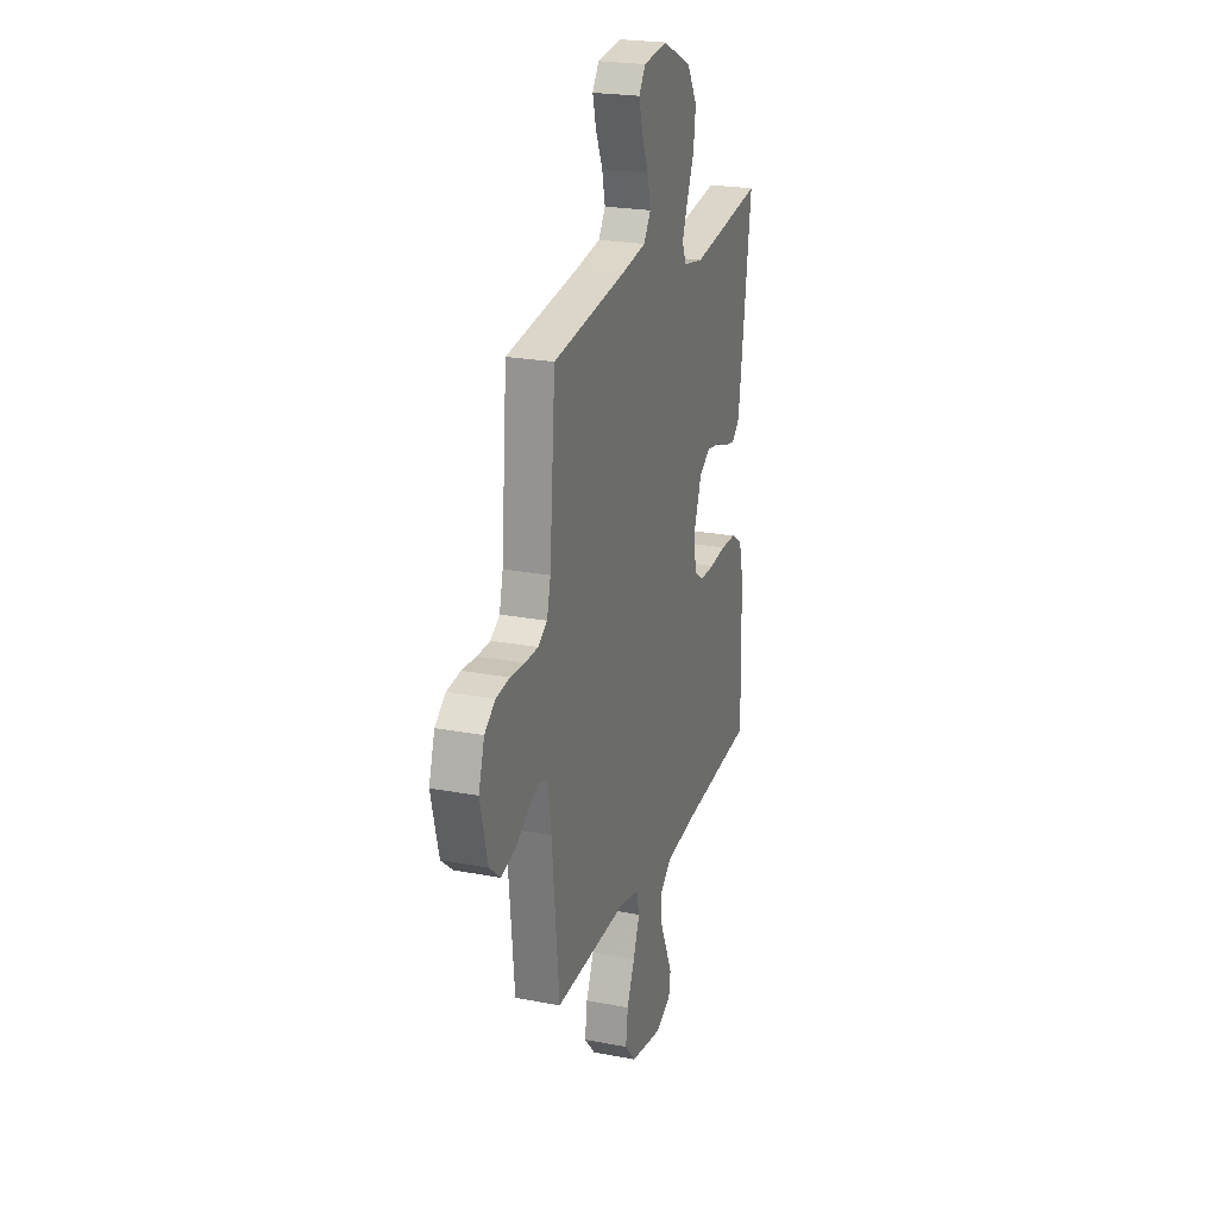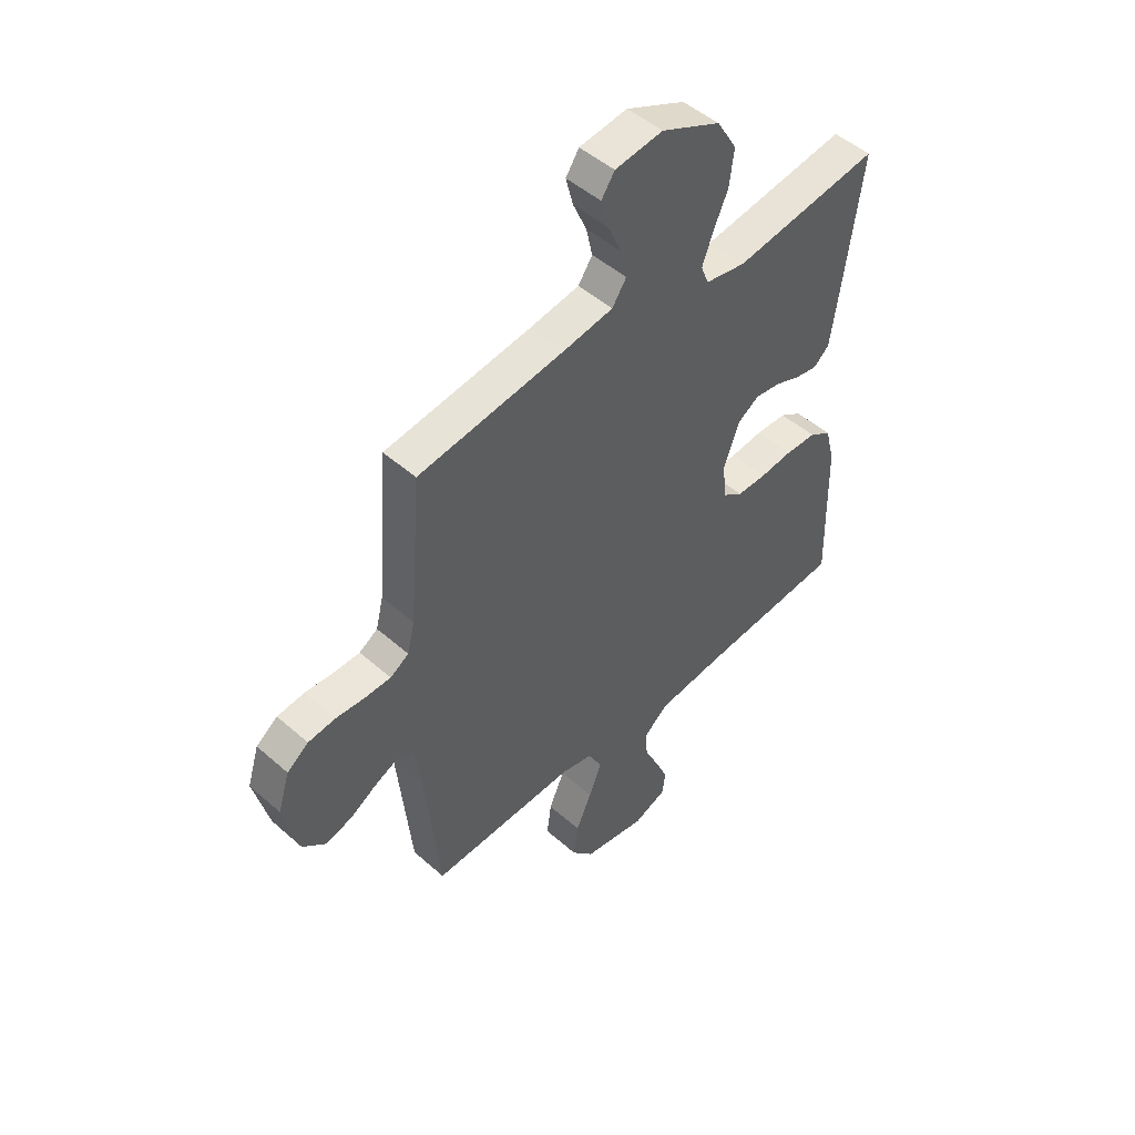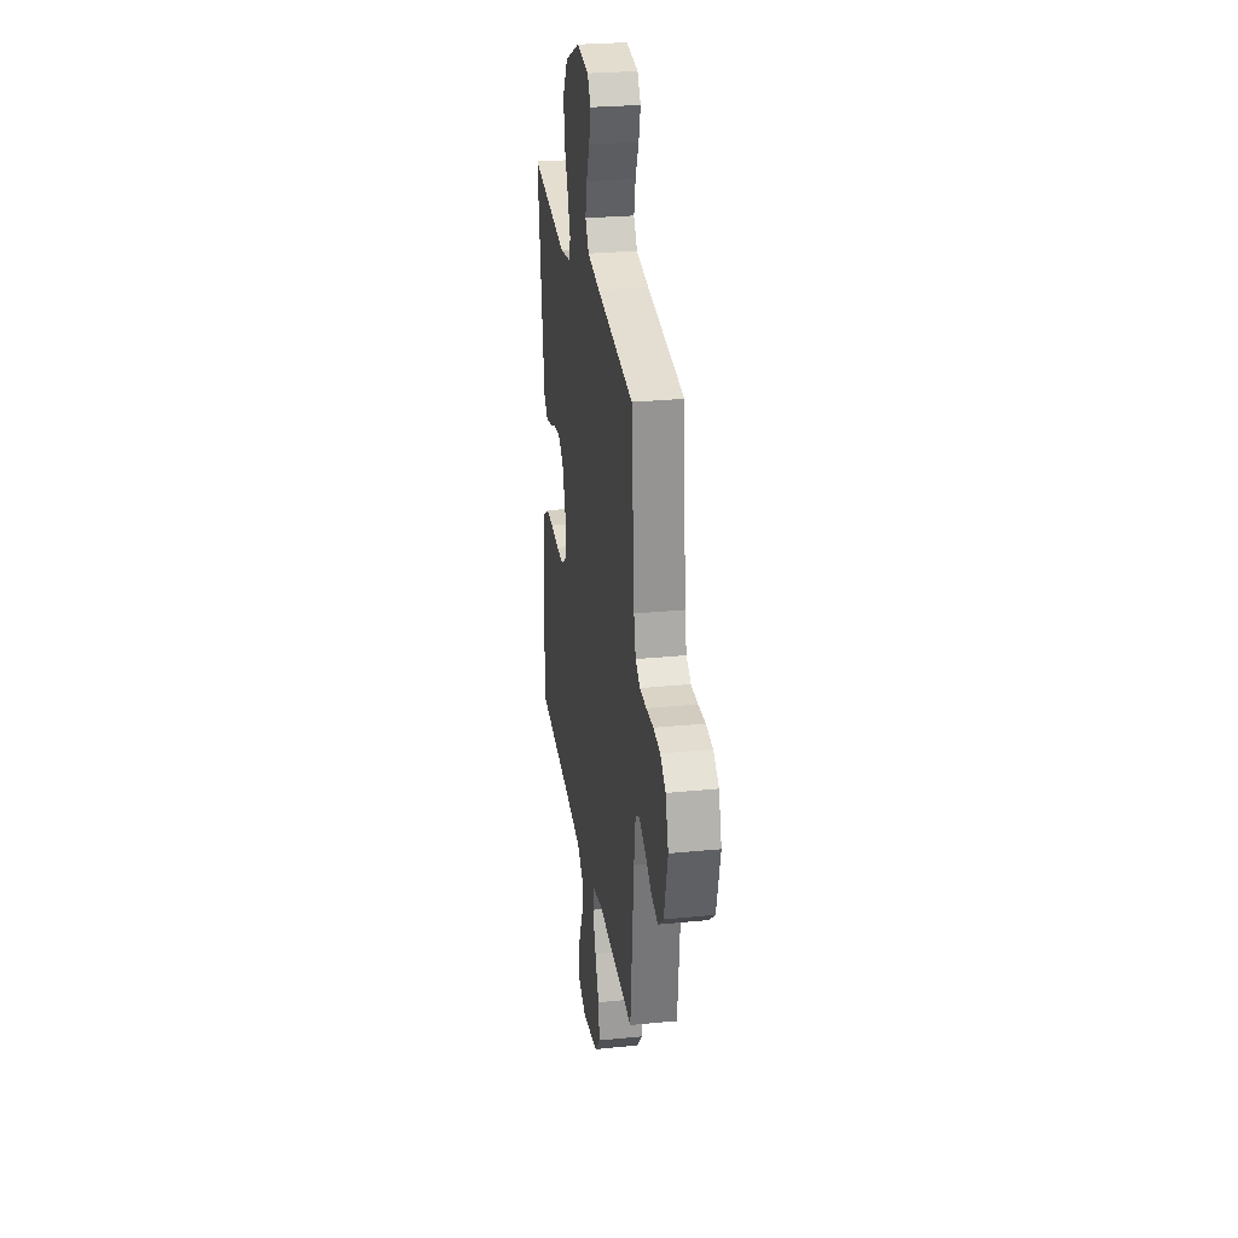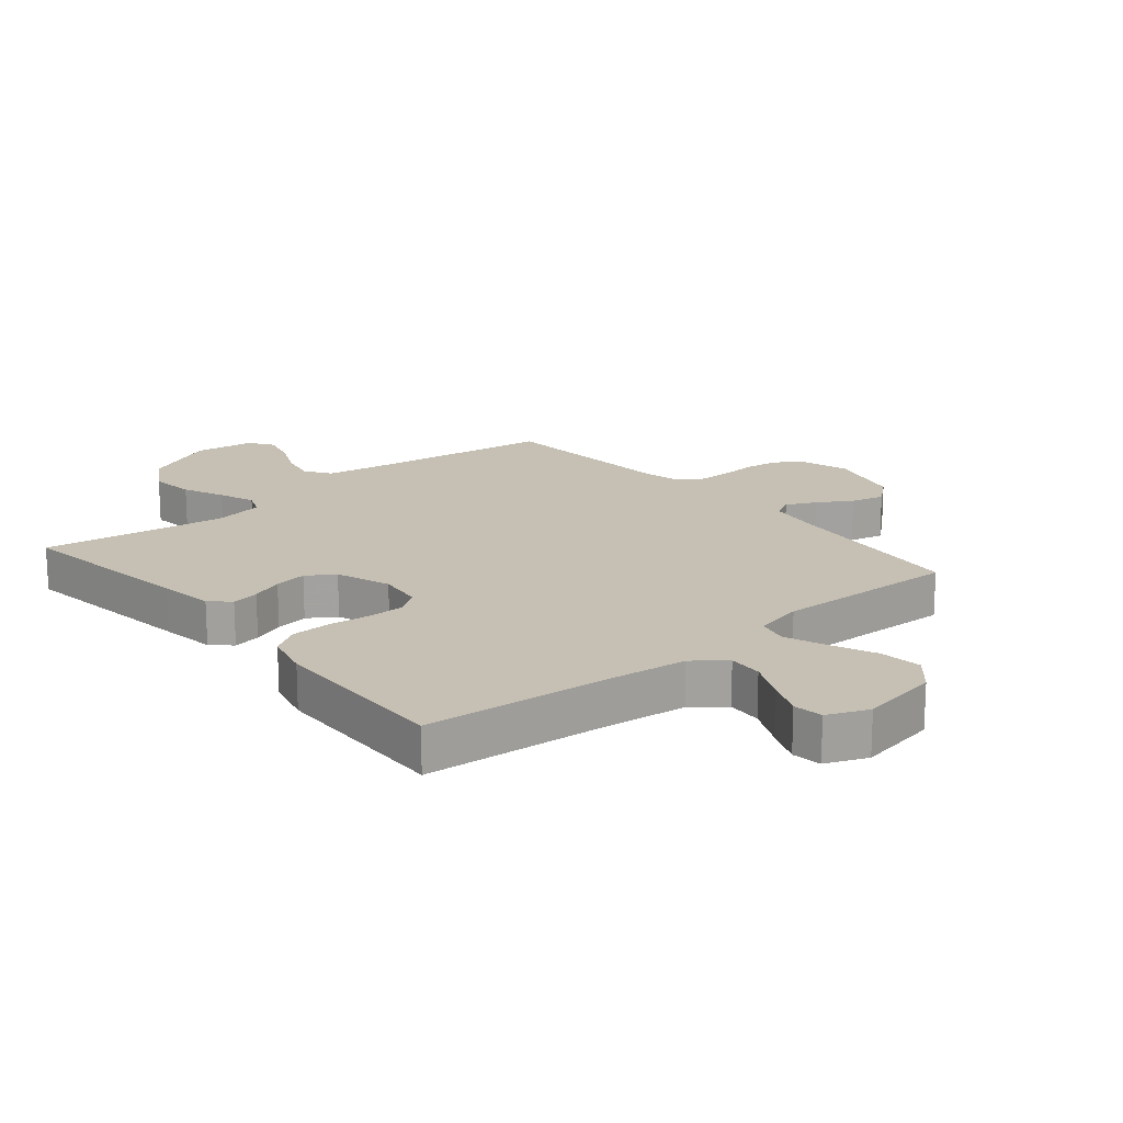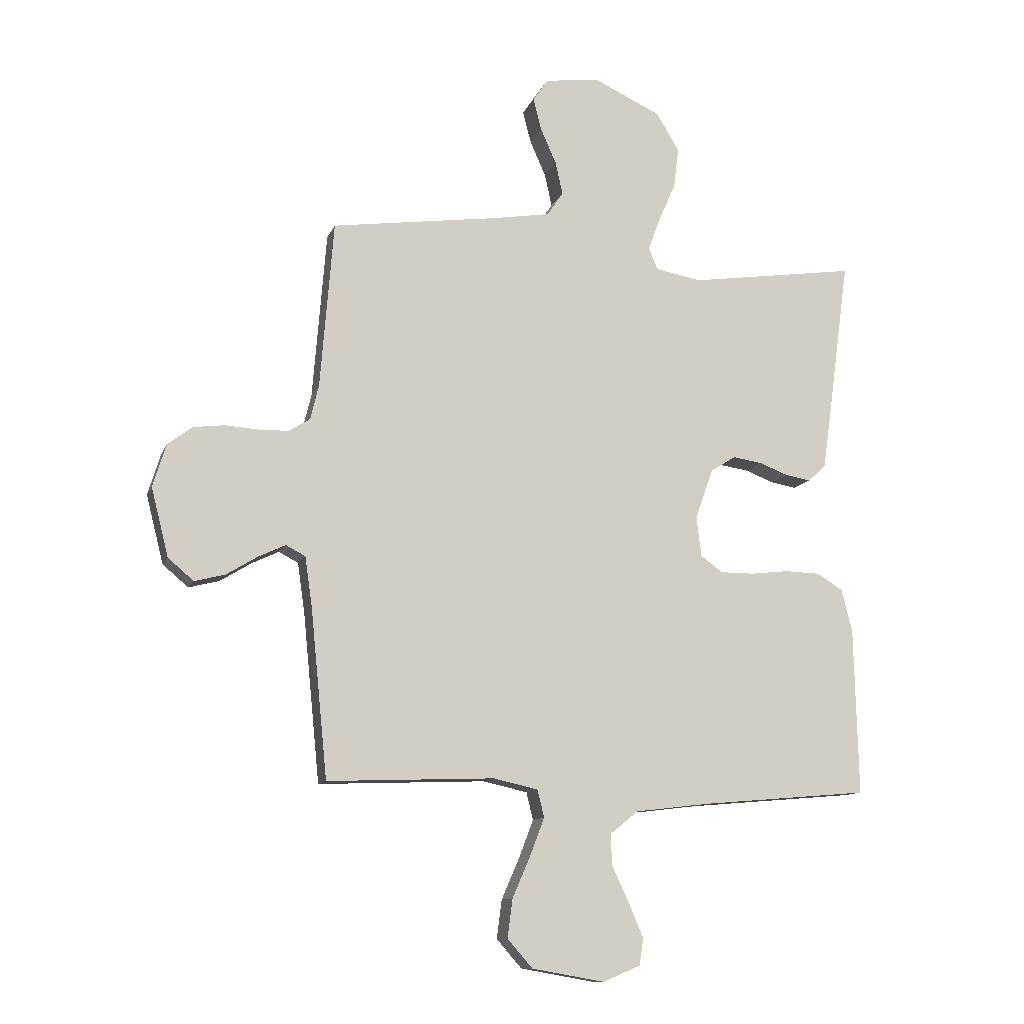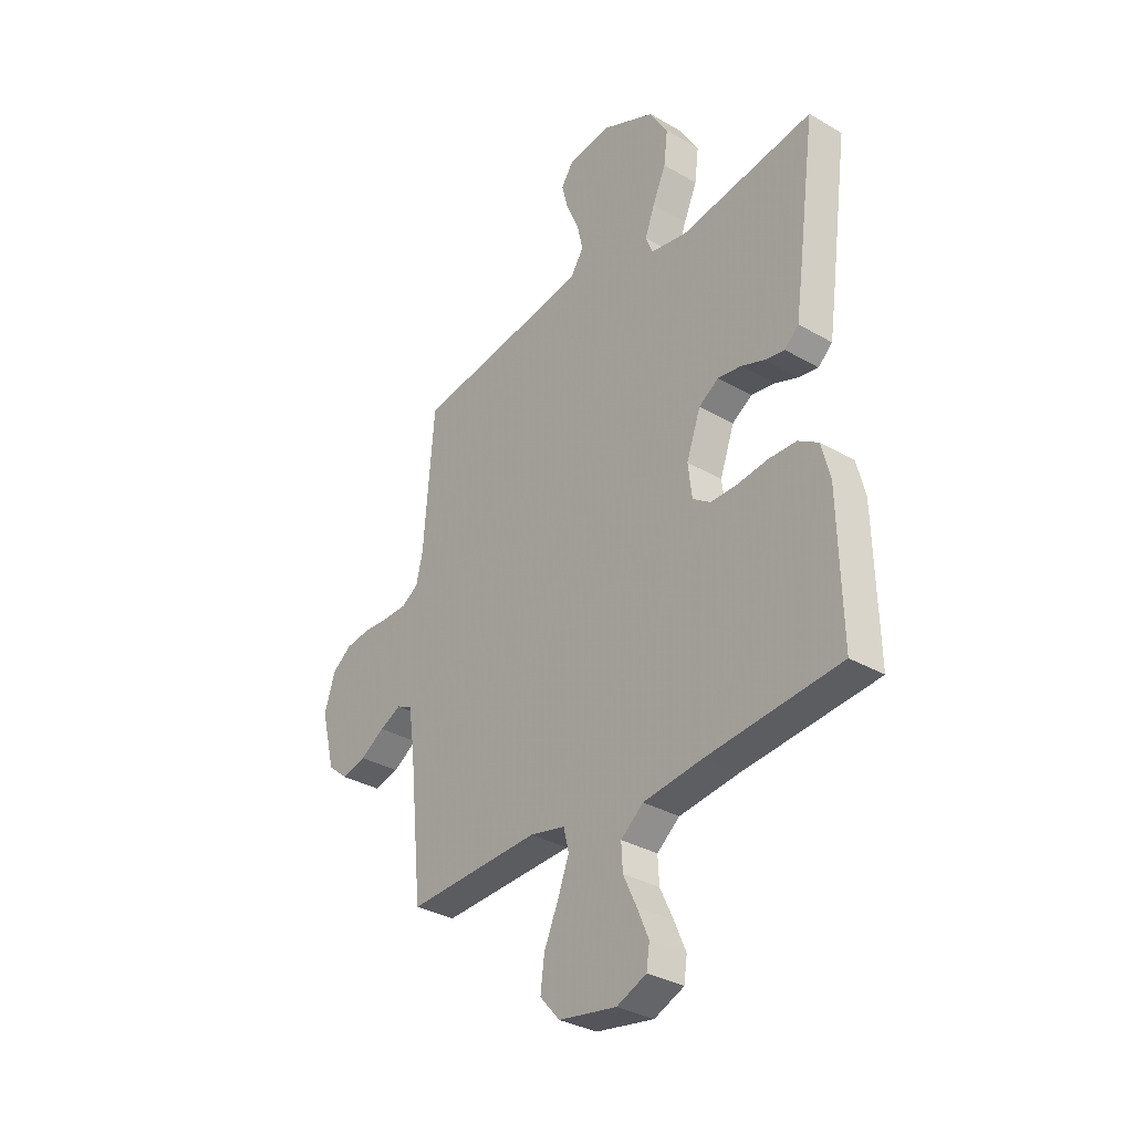
<metadata>
{"format":"obj","ext":"obj","renderer":"f3d","projection":"perspective","resolution":1024,"background":"white","views":[{"elev":22.9,"azim":-71.9,"up":"+Z"},{"elev":48.8,"azim":-45.6,"up":"+Z"},{"elev":27.8,"azim":-98.6,"up":"+Z"},{"elev":18.1,"azim":140.1,"up":"+Y"},{"elev":-11.2,"azim":-15.9,"up":"+Z"},{"elev":-33.1,"azim":51.4,"up":"+Z"}]}
</metadata>
<code>
v -0.5 0.07 -0.5
v -0.53 0.07 -0.2
v -0.543 0.07 -0.109
v -0.578 0.07 -0.091
v -0.627 0.07 -0.114
v -0.682 0.07 -0.148
v -0.737 0.07 -0.162
v -0.783 0.07 -0.123
v -0.814 0.07 0
v -0.79 0.07 0.077
v -0.746 0.07 0.11
v -0.69 0.07 0.117
v -0.631 0.07 0.113
v -0.577 0.07 0.114
v -0.539 0.07 0.138
v -0.524 0.07 0.2
v -0.5 0.07 0.5
v -0.2 0.07 0.542
v -0.098 0.07 0.559
v -0.069 0.07 0.602
v -0.082 0.07 0.661
v -0.11 0.07 0.724
v -0.125 0.07 0.782
v -0.098 0.07 0.822
v 0 0.07 0.835
v 0.121 0.07 0.779
v 0.162 0.07 0.711
v 0.153 0.07 0.638
v 0.123 0.07 0.57
v 0.101 0.07 0.511
v 0.117 0.07 0.471
v 0.2 0.07 0.456
v 0.5 0.07 0.5
v 0.459 0.07 0.2
v 0.446 0.07 0.111
v 0.414 0.07 0.082
v 0.369 0.07 0.09
v 0.317 0.07 0.11
v 0.264 0.07 0.118
v 0.219 0.07 0.089
v 0.187 0.07 0
v 0.196 0.07 -0.073
v 0.236 0.07 -0.101
v 0.296 0.07 -0.101
v 0.364 0.07 -0.093
v 0.428 0.07 -0.095
v 0.474 0.07 -0.124
v 0.493 0.07 -0.2
v 0.5 0.07 -0.5
v 0.2 0.07 -0.526
v 0.066 0.07 -0.542
v 0.015 0.07 -0.583
v 0.018 0.07 -0.639
v 0.048 0.07 -0.703
v 0.074 0.07 -0.764
v 0.067 0.07 -0.812
v 0 0.07 -0.84
v -0.13 0.07 -0.817
v -0.175 0.07 -0.766
v -0.166 0.07 -0.697
v -0.134 0.07 -0.624
v -0.108 0.07 -0.556
v -0.12 0.07 -0.507
v -0.2 0.07 -0.489
v -0.5 0 -0.5
v -0.53 0 -0.2
v -0.543 0 -0.109
v -0.578 0 -0.091
v -0.627 0 -0.114
v -0.682 0 -0.148
v -0.737 0 -0.162
v -0.783 0 -0.123
v -0.814 0 0
v -0.79 0 0.077
v -0.746 0 0.11
v -0.69 0 0.117
v -0.631 0 0.113
v -0.577 0 0.114
v -0.539 0 0.138
v -0.524 0 0.2
v -0.5 0 0.5
v -0.2 0 0.542
v -0.098 0 0.559
v -0.069 0 0.602
v -0.082 0 0.661
v -0.11 0 0.724
v -0.125 0 0.782
v -0.098 0 0.822
v 0 0 0.835
v 0.121 0 0.779
v 0.162 0 0.711
v 0.153 0 0.638
v 0.123 0 0.57
v 0.101 0 0.511
v 0.117 0 0.471
v 0.2 0 0.456
v 0.5 0 0.5
v 0.459 0 0.2
v 0.446 0 0.111
v 0.414 0 0.082
v 0.369 0 0.09
v 0.317 0 0.11
v 0.264 0 0.118
v 0.219 0 0.089
v 0.187 0 0
v 0.196 0 -0.073
v 0.236 0 -0.101
v 0.296 0 -0.101
v 0.364 0 -0.093
v 0.428 0 -0.095
v 0.474 0 -0.124
v 0.493 0 -0.2
v 0.5 0 -0.5
v 0.2 0 -0.526
v 0.066 0 -0.542
v 0.015 0 -0.583
v 0.018 0 -0.639
v 0.048 0 -0.703
v 0.074 0 -0.764
v 0.067 0 -0.812
v 0 0 -0.84
v -0.13 0 -0.817
v -0.175 0 -0.766
v -0.166 0 -0.697
v -0.134 0 -0.624
v -0.108 0 -0.556
v -0.12 0 -0.507
v -0.2 0 -0.489
f 59 60 61
f 58 59 61
f 57 58 61
f 56 57 61
f 55 56 61
f 54 55 61
f 53 54 61
f 52 53 61 62
f 51 52 62 63
f 48 49 50
f 47 48 50
f 46 47 50
f 45 46 50
f 44 45 50
f 51 63 64
f 50 51 64
f 44 50 64
f 43 44 64
f 36 37 38
f 35 36 38
f 34 35 38
f 33 34 38
f 32 33 38
f 31 32 38 39
f 27 28 29
f 26 27 29
f 25 26 29
f 24 25 29
f 23 24 29
f 22 23 29
f 21 22 29
f 20 21 29 30
f 19 20 30 31
f 16 17 18
f 31 39 40
f 19 31 40
f 18 19 40
f 16 18 40
f 15 16 40
f 11 12 13
f 10 11 13
f 9 10 13
f 8 9 13
f 7 8 13
f 6 7 13
f 5 6 13
f 4 5 13 14
f 64 1 2
f 43 64 2
f 42 43 2
f 15 40 41
f 14 15 41
f 4 14 41
f 3 4 41
f 2 3 41 42
f 125 124 123
f 125 123 122
f 125 122 121
f 125 121 120
f 125 120 119
f 125 119 118
f 125 118 117
f 126 125 117 116
f 127 126 116 115
f 114 113 112
f 114 112 111
f 114 111 110
f 114 110 109
f 114 109 108
f 128 127 115
f 128 115 114
f 128 114 108
f 128 108 107
f 102 101 100
f 102 100 99
f 102 99 98
f 102 98 97
f 102 97 96
f 103 102 96 95
f 93 92 91
f 93 91 90
f 93 90 89
f 93 89 88
f 93 88 87
f 93 87 86
f 93 86 85
f 94 93 85 84
f 95 94 84 83
f 82 81 80
f 104 103 95
f 104 95 83
f 104 83 82
f 104 82 80
f 104 80 79
f 77 76 75
f 77 75 74
f 77 74 73
f 77 73 72
f 77 72 71
f 77 71 70
f 77 70 69
f 78 77 69 68
f 66 65 128
f 66 128 107
f 66 107 106
f 105 104 79
f 105 79 78
f 105 78 68
f 105 68 67
f 106 105 67 66
f 1 65 66 2
f 2 66 67 3
f 3 67 68 4
f 4 68 69 5
f 5 69 70 6
f 6 70 71 7
f 7 71 72 8
f 8 72 73 9
f 9 73 74 10
f 10 74 75 11
f 11 75 76 12
f 12 76 77 13
f 13 77 78 14
f 14 78 79 15
f 15 79 80 16
f 16 80 81 17
f 17 81 82 18
f 18 82 83 19
f 19 83 84 20
f 20 84 85 21
f 21 85 86 22
f 22 86 87 23
f 23 87 88 24
f 24 88 89 25
f 25 89 90 26
f 26 90 91 27
f 27 91 92 28
f 28 92 93 29
f 29 93 94 30
f 30 94 95 31
f 31 95 96 32
f 32 96 97 33
f 33 97 98 34
f 34 98 99 35
f 35 99 100 36
f 36 100 101 37
f 37 101 102 38
f 38 102 103 39
f 39 103 104 40
f 40 104 105 41
f 41 105 106 42
f 42 106 107 43
f 43 107 108 44
f 44 108 109 45
f 45 109 110 46
f 46 110 111 47
f 47 111 112 48
f 48 112 113 49
f 49 113 114 50
f 50 114 115 51
f 51 115 116 52
f 52 116 117 53
f 53 117 118 54
f 54 118 119 55
f 55 119 120 56
f 56 120 121 57
f 57 121 122 58
f 58 122 123 59
f 59 123 124 60
f 60 124 125 61
f 61 125 126 62
f 62 126 127 63
f 63 127 128 64
f 64 128 65 1

</code>
